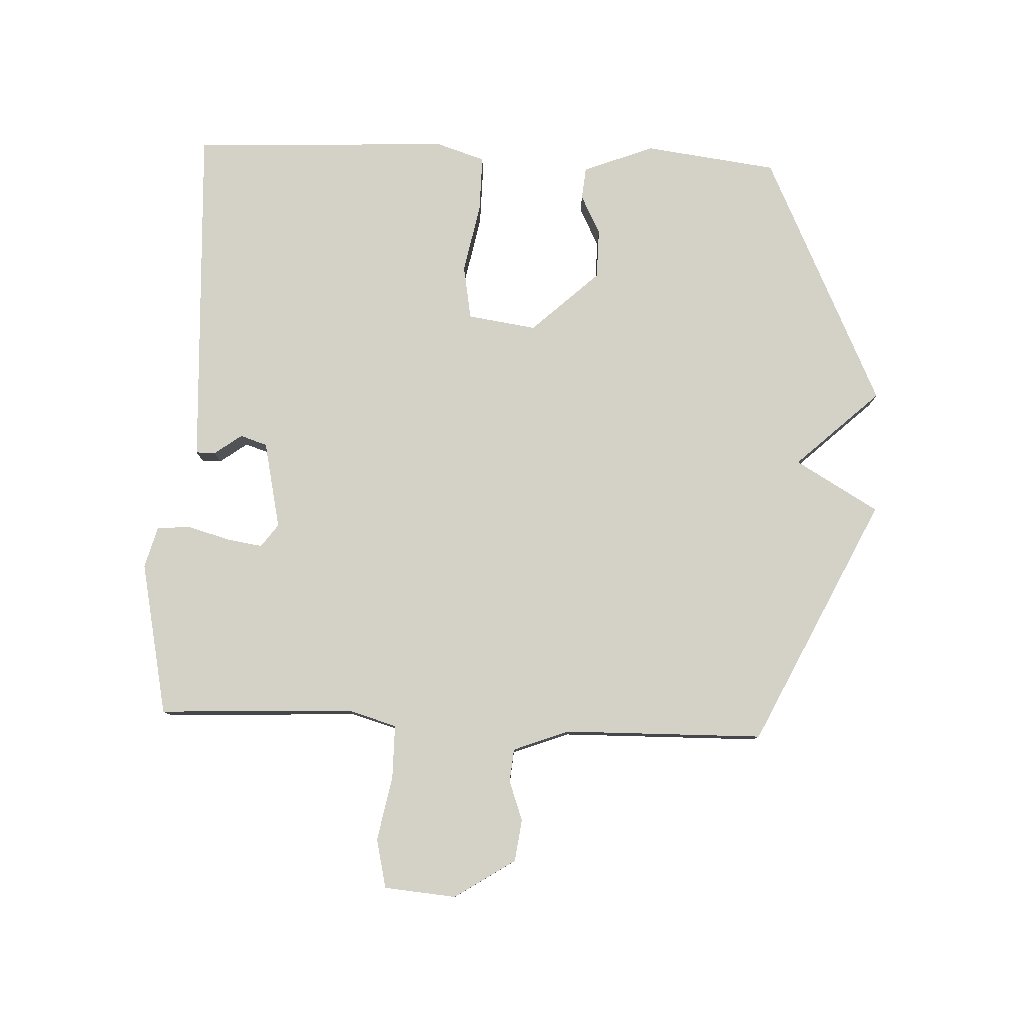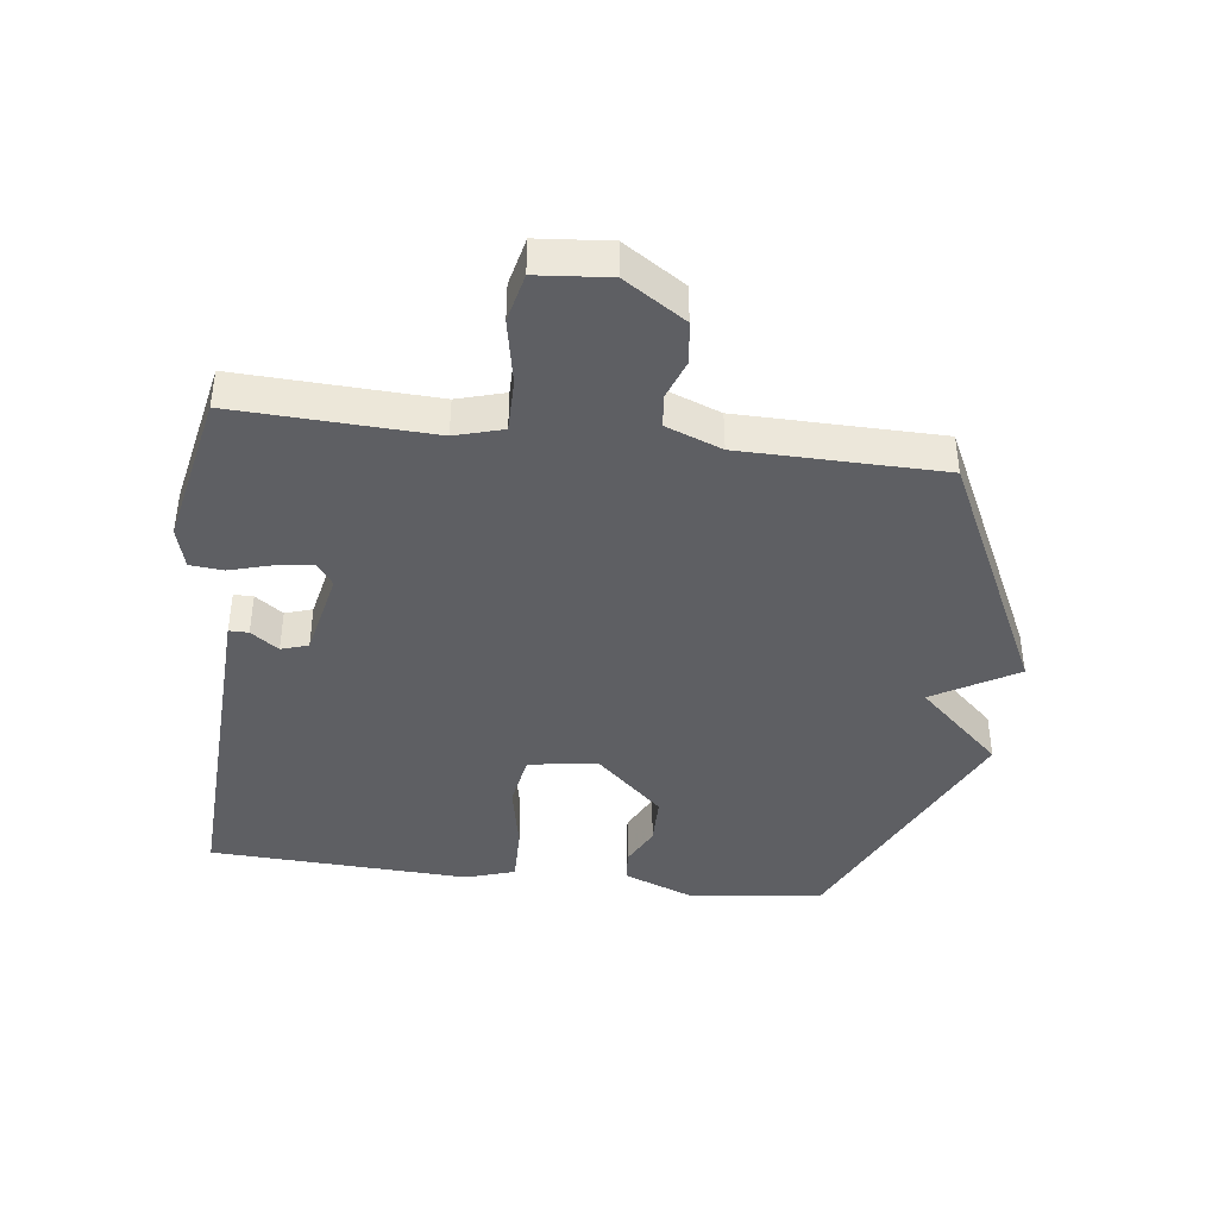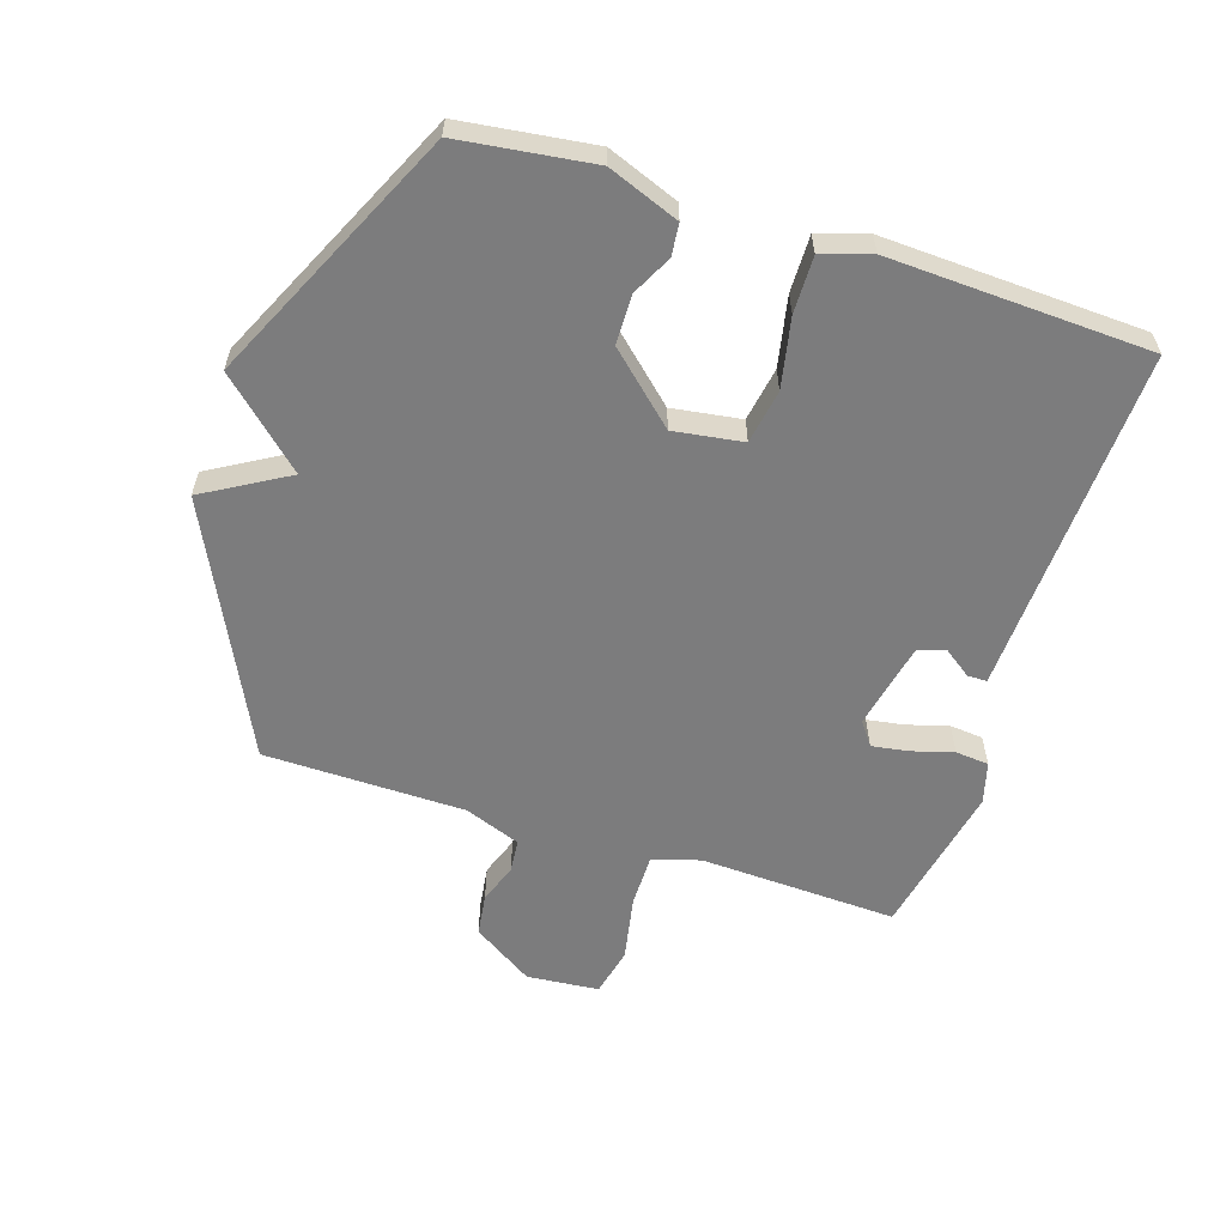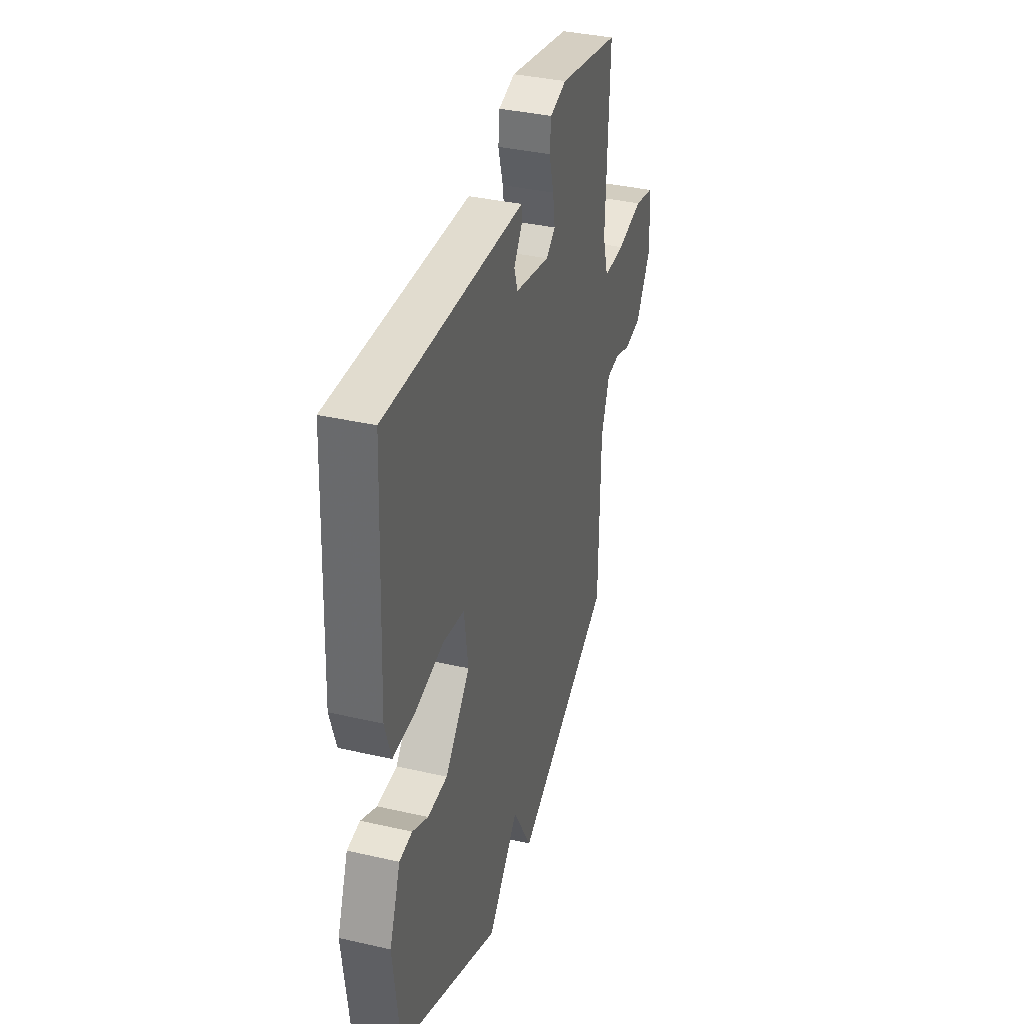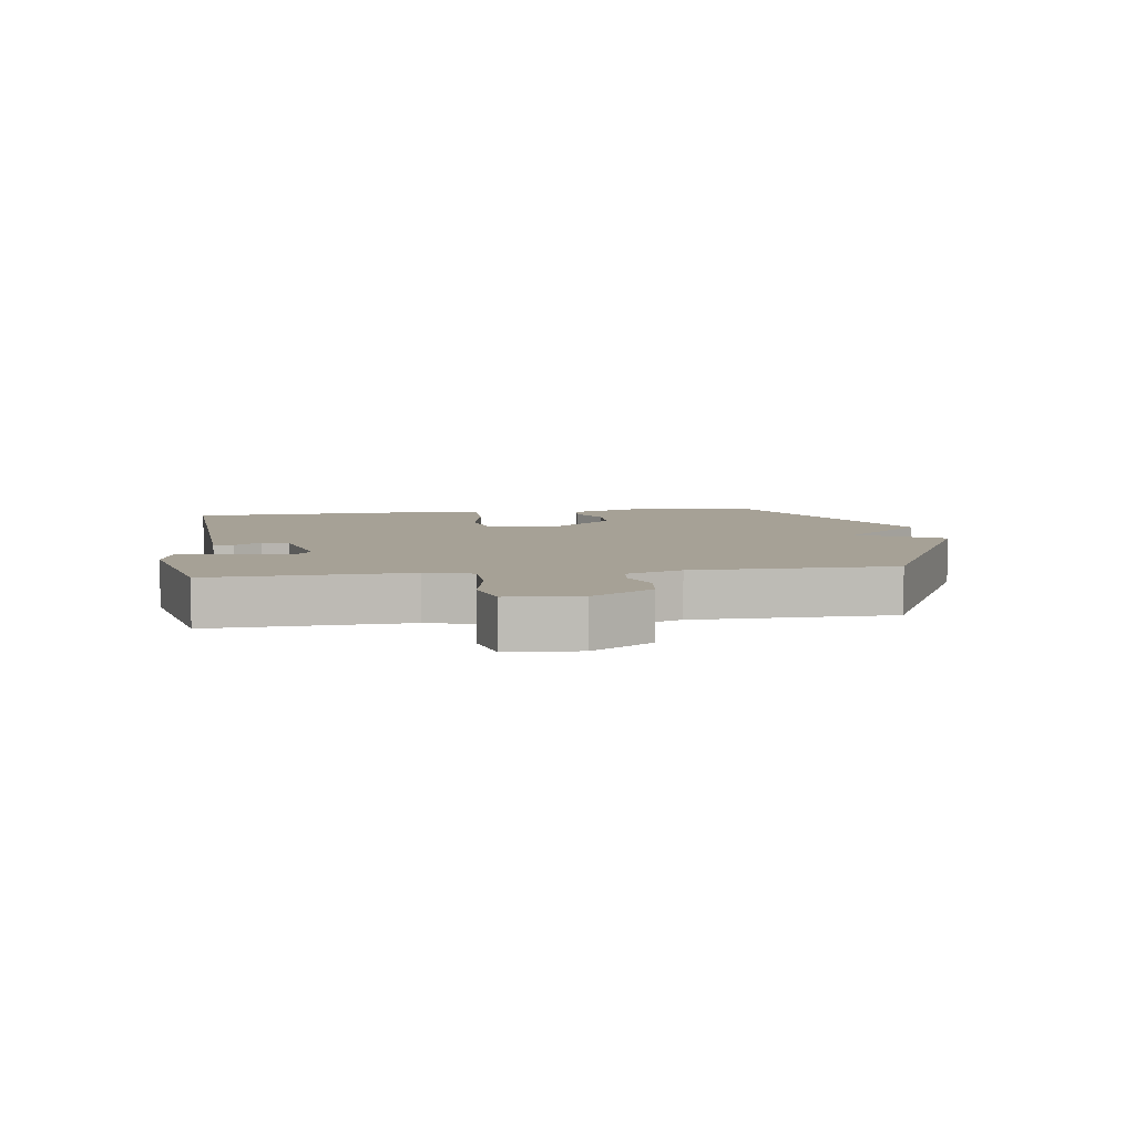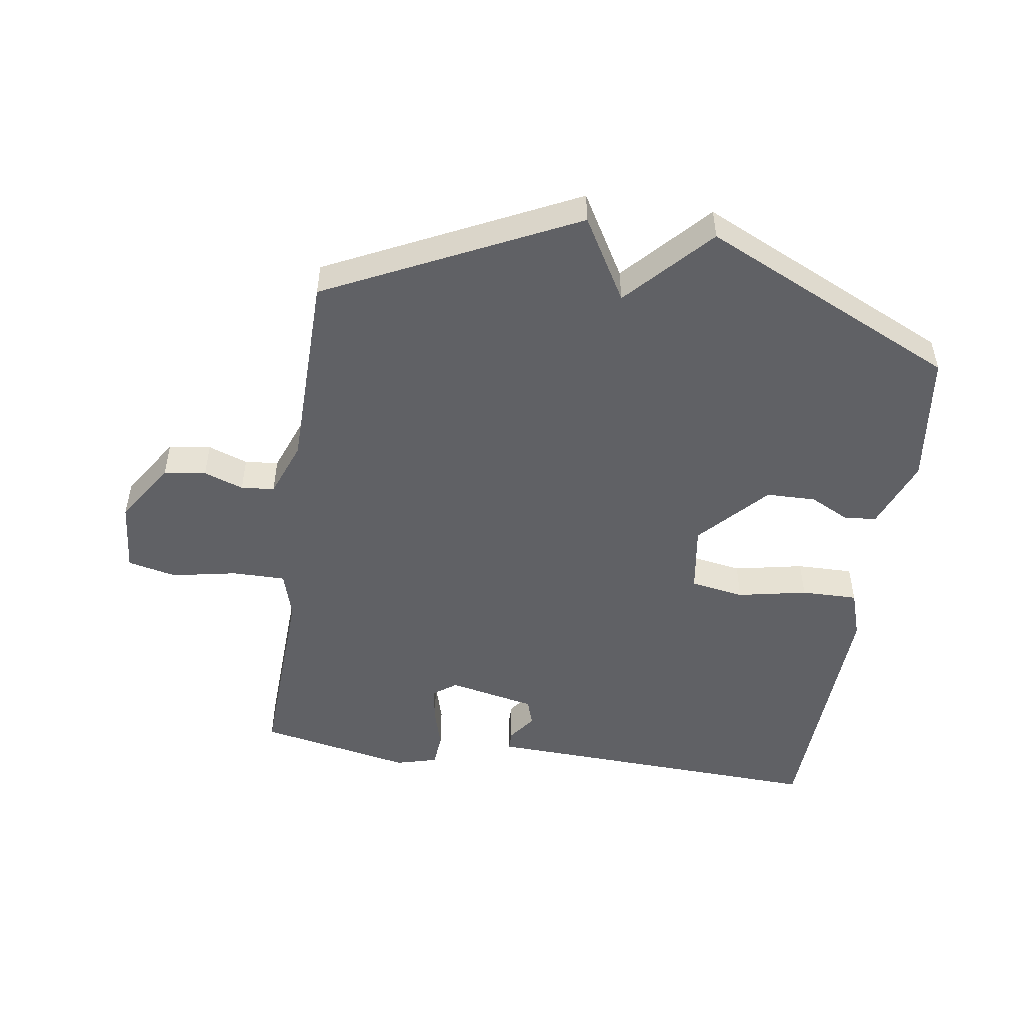
<metadata>
{"format":"obj","ext":"obj","renderer":"f3d","projection":"perspective","resolution":1024,"background":"white","views":[{"elev":79.8,"azim":92.4,"up":"+Y"},{"elev":-41.4,"azim":83.0,"up":"+Y"},{"elev":-58.8,"azim":-107.7,"up":"+Y"},{"elev":36.5,"azim":-73.4,"up":"+Z"},{"elev":6.2,"azim":81.8,"up":"+Y"},{"elev":-49.8,"azim":171.6,"up":"+Y"}]}
</metadata>
<code>
v 0.5 0.07 -0.5
v 0.105 0.07 -0.691
v 0.028 0.07 -0.558
v -0.095 0.07 -0.691
v -0.5 0.07 -0.5
v -0.527 0.07 -0.288
v -0.483 0.07 -0.175
v -0.432 0.07 -0.17
v -0.369 0.07 -0.202
v -0.29 0.07 -0.201
v -0.191 0.07 -0.094
v -0.207 0.07 0.016
v -0.293 0.07 0.031
v -0.404 0.07 0.009
v -0.494 0.07 0.008
v -0.519 0.07 0.086
v -0.5 0.07 0.5
v -0.059 0.07 0.48
v 0.054 0.07 0.475
v 0.054 0.07 0.444
v 0.022 0.07 0.4
v 0.036 0.07 0.357
v 0.175 0.07 0.327
v 0.212 0.07 0.354
v 0.203 0.07 0.412
v 0.184 0.07 0.479
v 0.189 0.07 0.532
v 0.255 0.07 0.55
v 0.5 0.07 0.5
v 0.486 0.07 0.186
v 0.508 0.07 0.11
v 0.593 0.07 0.11
v 0.697 0.07 0.13
v 0.775 0.07 0.112
v 0.785 0.07 -0.003
v 0.722 0.07 -0.1
v 0.655 0.07 -0.109
v 0.592 0.07 -0.086
v 0.539 0.07 -0.091
v 0.505 0.07 -0.18
v 0.5 0 -0.5
v 0.105 0 -0.691
v 0.028 0 -0.558
v -0.095 0 -0.691
v -0.5 0 -0.5
v -0.527 0 -0.288
v -0.483 0 -0.175
v -0.432 0 -0.17
v -0.369 0 -0.202
v -0.29 0 -0.201
v -0.191 0 -0.094
v -0.207 0 0.016
v -0.293 0 0.031
v -0.404 0 0.009
v -0.494 0 0.008
v -0.519 0 0.086
v -0.5 0 0.5
v -0.059 0 0.48
v 0.054 0 0.475
v 0.054 0 0.444
v 0.022 0 0.4
v 0.036 0 0.357
v 0.175 0 0.327
v 0.212 0 0.354
v 0.203 0 0.412
v 0.184 0 0.479
v 0.189 0 0.532
v 0.255 0 0.55
v 0.5 0 0.5
v 0.486 0 0.186
v 0.508 0 0.11
v 0.593 0 0.11
v 0.697 0 0.13
v 0.775 0 0.112
v 0.785 0 -0.003
v 0.722 0 -0.1
v 0.655 0 -0.109
v 0.592 0 -0.086
v 0.539 0 -0.091
v 0.505 0 -0.18
f 36 37 38
f 35 36 38
f 34 35 38
f 33 34 38
f 32 33 38
f 31 32 38 39
f 30 31 39 40
f 28 29 30
f 27 28 30
f 26 27 30
f 25 26 30
f 30 40 1
f 25 30 1
f 24 25 1
f 18 19 20 21
f 18 21 22
f 17 18 22
f 16 17 22
f 15 16 22
f 14 15 22
f 13 14 22
f 12 13 22 23
f 7 8 9
f 6 7 9
f 5 6 9
f 4 5 9
f 3 4 9
f 3 9 10
f 1 2 3
f 24 1 3
f 23 24 3
f 12 23 3
f 11 12 3
f 3 10 11
f 78 77 76
f 78 76 75
f 78 75 74
f 78 74 73
f 78 73 72
f 79 78 72 71
f 80 79 71 70
f 70 69 68
f 70 68 67
f 70 67 66
f 70 66 65
f 41 80 70
f 41 70 65
f 41 65 64
f 61 60 59 58
f 62 61 58
f 62 58 57
f 62 57 56
f 62 56 55
f 62 55 54
f 62 54 53
f 63 62 53 52
f 49 48 47
f 49 47 46
f 49 46 45
f 49 45 44
f 49 44 43
f 50 49 43
f 43 42 41
f 43 41 64
f 43 64 63
f 43 63 52
f 43 52 51
f 51 50 43
f 1 41 42 2
f 2 42 43 3
f 3 43 44 4
f 4 44 45 5
f 5 45 46 6
f 6 46 47 7
f 7 47 48 8
f 8 48 49 9
f 9 49 50 10
f 10 50 51 11
f 11 51 52 12
f 12 52 53 13
f 13 53 54 14
f 14 54 55 15
f 15 55 56 16
f 16 56 57 17
f 17 57 58 18
f 18 58 59 19
f 19 59 60 20
f 20 60 61 21
f 21 61 62 22
f 22 62 63 23
f 23 63 64 24
f 24 64 65 25
f 25 65 66 26
f 26 66 67 27
f 27 67 68 28
f 28 68 69 29
f 29 69 70 30
f 30 70 71 31
f 31 71 72 32
f 32 72 73 33
f 33 73 74 34
f 34 74 75 35
f 35 75 76 36
f 36 76 77 37
f 37 77 78 38
f 38 78 79 39
f 39 79 80 40
f 40 80 41 1

</code>
